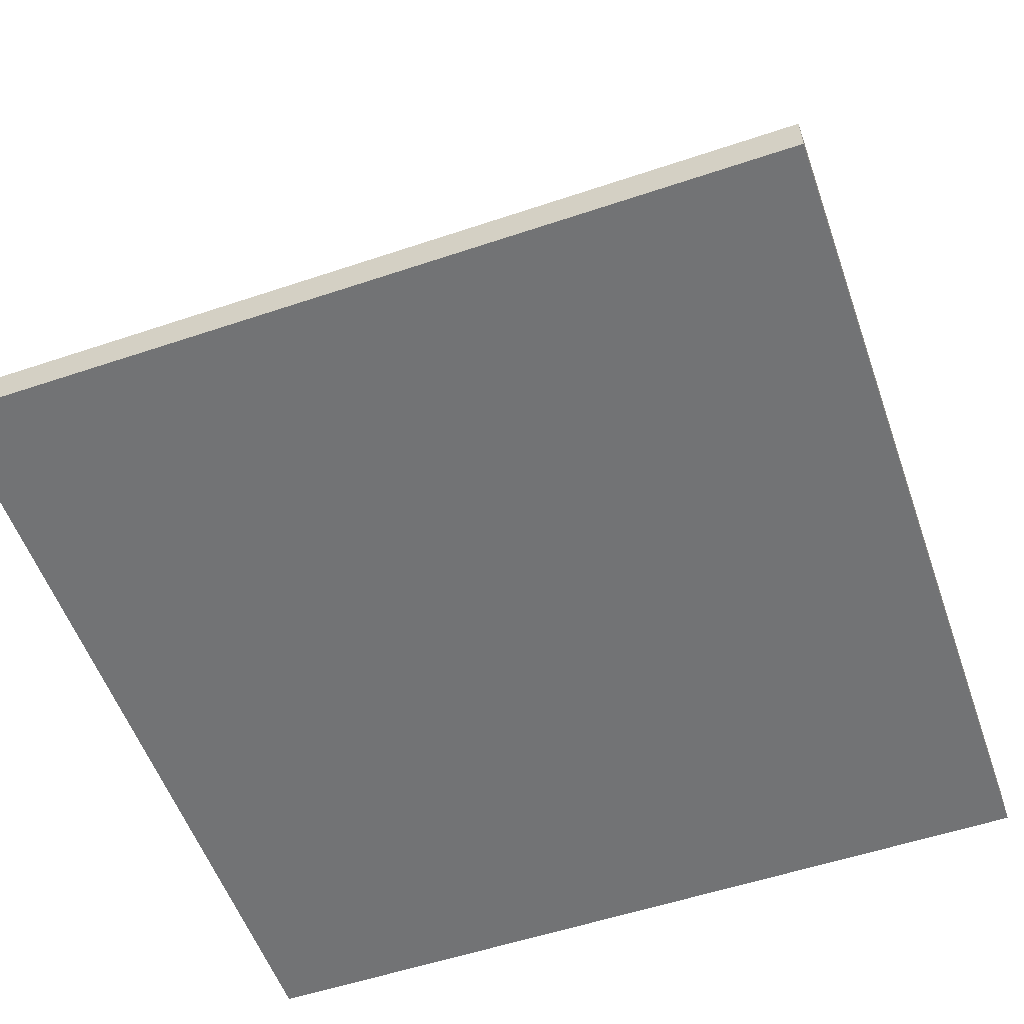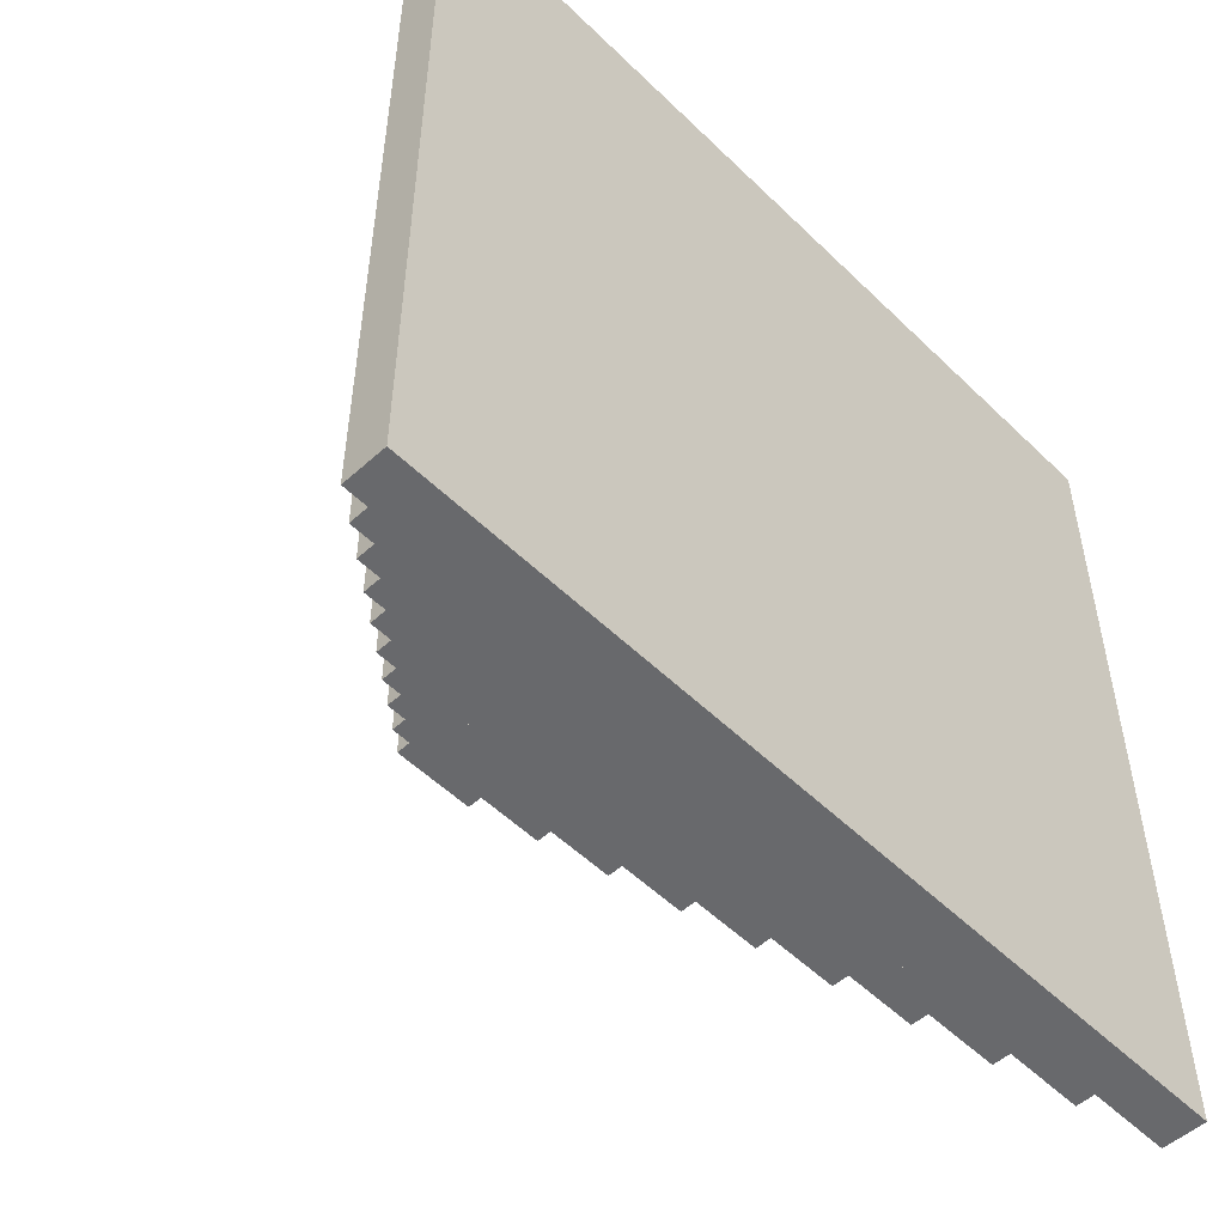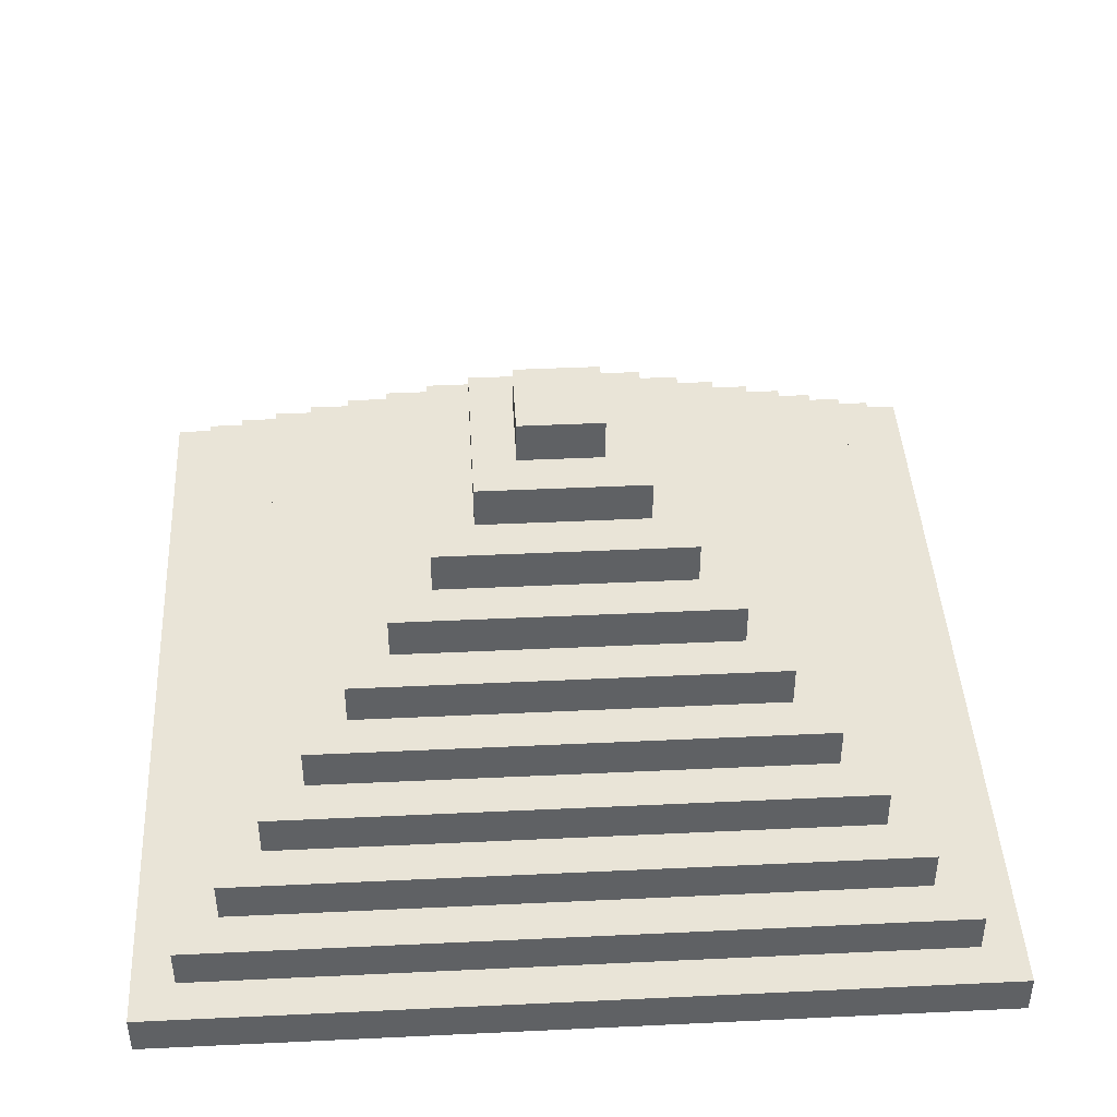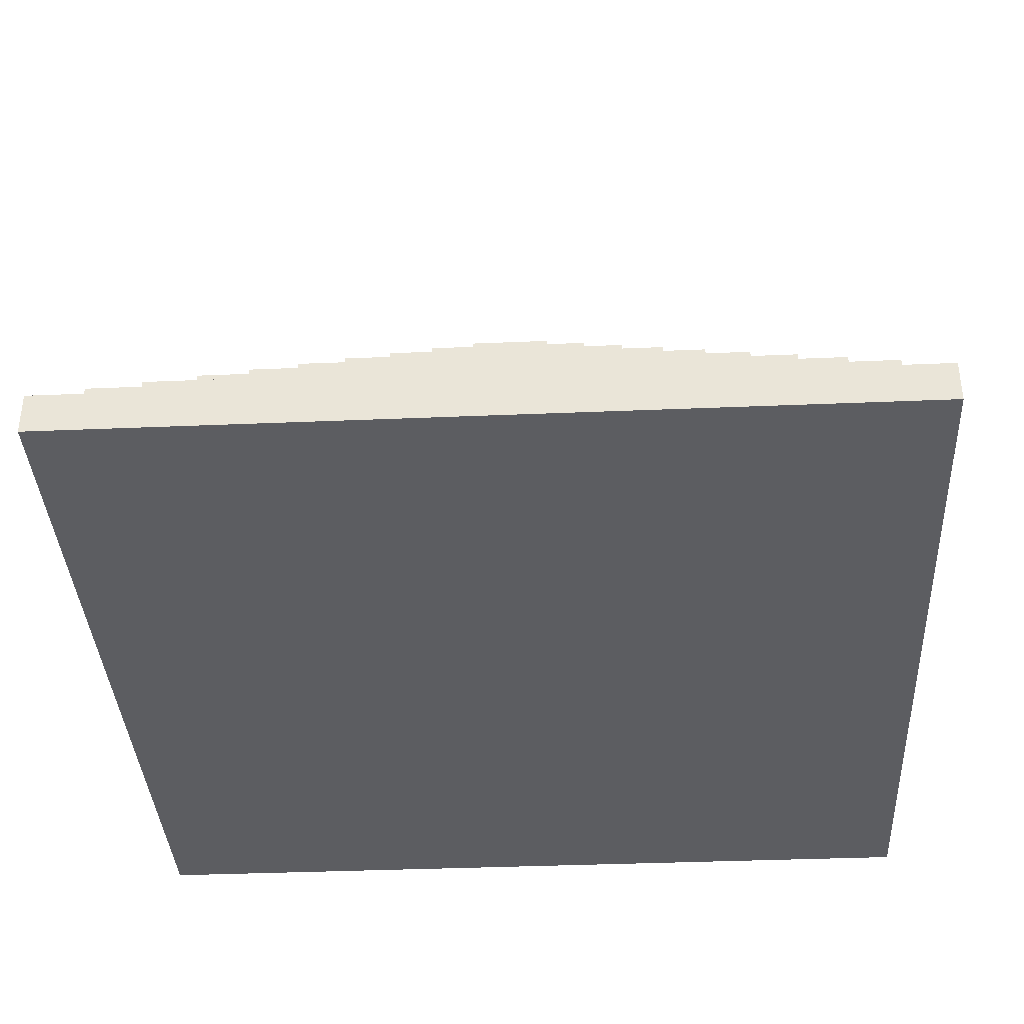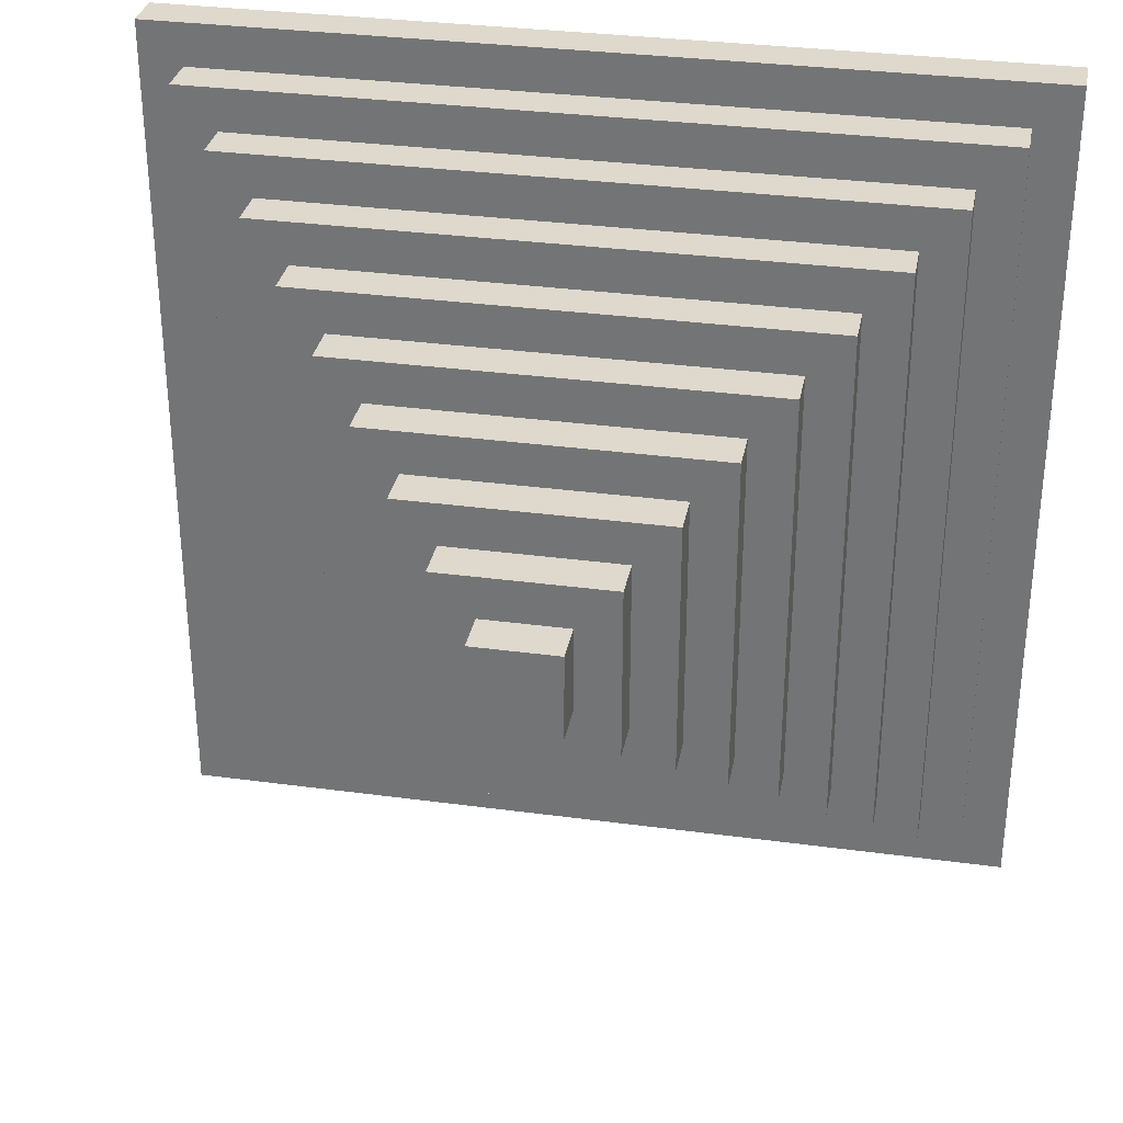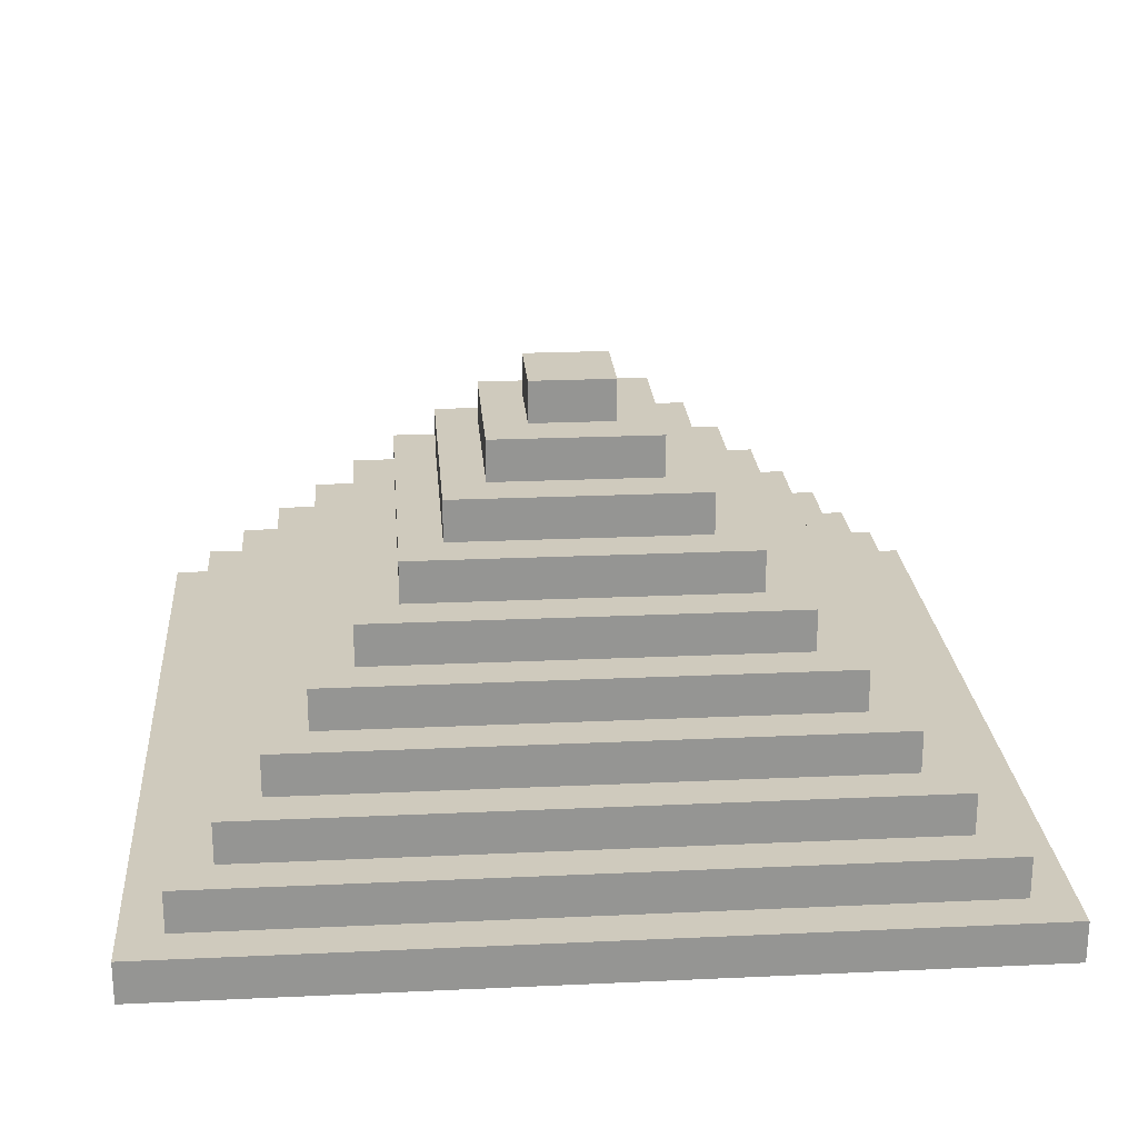
<metadata>
{"format":"obj","ext":"obj","renderer":"f3d","projection":"perspective","resolution":1024,"background":"white","views":[{"elev":-55.7,"azim":19.4,"up":"+Y"},{"elev":-52.8,"azim":-46.1,"up":"+Z"},{"elev":43.1,"azim":176.8,"up":"+Y"},{"elev":-37.1,"azim":93.1,"up":"+Y"},{"elev":32.2,"azim":-169.3,"up":"+Z"},{"elev":23.0,"azim":-94.5,"up":"+Y"}]}
</metadata>
<code>
g ci(single)
v -10 0 10
v -10 0 -10
v -10 1 10
v -10 1 -10
v -9 1 9
v -9 1 -9
v -9 2 9
v -9 2 -9
v -8 2 8
v -8 2 -8
v -8 3 8
v -8 3 -8
v -7 3 7
v -7 3 -7
v -7 4 7
v -7 4 -7
v -6 4 6
v -6 4 -6
v -6 5 6
v -6 5 -6
v -5 5 5
v -5 5 -5
v -5 6 5
v -5 6 -5
v -4 6 4
v -4 6 -4
v -4 7 4
v -4 7 -4
v -3 7 3
v -3 7 -3
v -3 8 3
v -3 8 -3
v -2 8 2
v -2 8 -2
v -2 9 2
v -2 9 -2
v -1 9 1
v -1 9 -1
v -1 10 1
v -1 10 -1
v 1 9 1
v 1 9 -1
v 1 10 1
v 1 10 -1
v 2 8 2
v 2 8 -2
v 2 9 2
v 2 9 -2
v 3 7 3
v 3 7 -3
v 3 8 3
v 3 8 -3
v 4 6 4
v 4 6 -4
v 4 7 4
v 4 7 -4
v 5 5 5
v 5 5 -5
v 5 6 5
v 5 6 -5
v 6 4 6
v 6 4 -6
v 6 5 6
v 6 5 -6
v 7 3 7
v 7 3 -7
v 7 4 7
v 7 4 -7
v 8 2 8
v 8 2 -8
v 8 3 8
v 8 3 -8
v 9 1 9
v 9 1 -9
v 9 2 9
v 9 2 -9
v 10 0 10
v 10 0 -10
v 10 1 10
v 10 1 -10
v -10 0 10
v -10 1 10
v -9 0 10
v -9 1 10
v 10 0 10
v 10 1 10
v -9 1 9
v -9 2 9
v -8 1 9
v -8 2 9
v 9 1 9
v 9 2 9
v -8 2 8
v -8 3 8
v -7 2 8
v -7 3 8
v 8 2 8
v 8 3 8
v -7 3 7
v -7 4 7
v -6 3 7
v -6 4 7
v 7 3 7
v 7 4 7
v -6 4 6
v -6 5 6
v -5 4 6
v -5 5 6
v 6 4 6
v 6 5 6
v -5 5 5
v -5 6 5
v -4 5 5
v -4 6 5
v 5 5 5
v 5 6 5
v -4 6 4
v -4 7 4
v -3 6 4
v -3 7 4
v 4 6 4
v 4 7 4
v -3 7 3
v -3 8 3
v -2 7 3
v -2 8 3
v 3 7 3
v 3 8 3
v -2 8 2
v -2 9 2
v -1 8 2
v -1 9 2
v 2 8 2
v 2 9 2
v -1 9 1
v -1 10 1
v 0 9 1
v 0 10 1
v 1 9 1
v 1 10 1
v -1 9 -1
v -1 10 -1
v 0 9 -1
v 0 10 -1
v 1 9 -1
v 1 10 -1
v -2 8 -2
v -2 9 -2
v 1 8 -2
v 1 9 -2
v 2 8 -2
v 2 9 -2
v -3 7 -3
v -3 8 -3
v 2 7 -3
v 2 8 -3
v 3 7 -3
v 3 8 -3
v -4 6 -4
v -4 7 -4
v 3 6 -4
v 3 7 -4
v 4 6 -4
v 4 7 -4
v -5 5 -5
v -5 6 -5
v 4 5 -5
v 4 6 -5
v 5 5 -5
v 5 6 -5
v -6 4 -6
v -6 5 -6
v 5 4 -6
v 5 5 -6
v 6 4 -6
v 6 5 -6
v -7 3 -7
v -7 4 -7
v 6 3 -7
v 6 4 -7
v 7 3 -7
v 7 4 -7
v -8 2 -8
v -8 3 -8
v 7 2 -8
v 7 3 -8
v 8 2 -8
v 8 3 -8
v -9 1 -9
v -9 2 -9
v 8 1 -9
v 8 2 -9
v 9 1 -9
v 9 2 -9
v -10 0 -10
v -10 1 -10
v 9 0 -10
v 9 1 -10
v 10 0 -10
v 10 1 -10
v -10 0 10
v -9 0 10
v 10 0 10
v -9 0 8
v -6 0 8
v -6 0 7
v -5 0 7
v -5 0 6
v -4 0 6
v -4 0 5
v -3 0 5
v -3 0 4
v -2 0 4
v -2 0 -0
v 2 0 -0
v 2 0 -2
v 3 0 -2
v 3 0 -3
v 6 0 -3
v 6 0 -4
v 7 0 -4
v 7 0 -5
v 8 0 -5
v 8 0 -9
v 9 0 -9
v -10 0 -10
v 9 0 -10
v 10 0 -10
v -10 1 10
v -9 1 10
v 10 1 10
v -9 1 9
v -8 1 9
v 9 1 9
v -9 1 -9
v 8 1 -9
v 9 1 -9
v -10 1 -10
v 9 1 -10
v 10 1 -10
v -9 2 9
v -8 2 9
v 9 2 9
v -8 2 8
v -7 2 8
v 8 2 8
v -8 2 -8
v 7 2 -8
v 8 2 -8
v -9 2 -9
v 8 2 -9
v 9 2 -9
v -8 3 8
v -7 3 8
v 8 3 8
v -7 3 7
v -6 3 7
v 7 3 7
v -7 3 -7
v 6 3 -7
v 7 3 -7
v -8 3 -8
v 7 3 -8
v 8 3 -8
v -7 4 7
v -6 4 7
v 7 4 7
v -6 4 6
v -5 4 6
v 6 4 6
v -6 4 -6
v 5 4 -6
v 6 4 -6
v -7 4 -7
v 6 4 -7
v 7 4 -7
v -6 5 6
v -5 5 6
v 6 5 6
v -5 5 5
v -4 5 5
v 5 5 5
v -5 5 -5
v 4 5 -5
v 5 5 -5
v -6 5 -6
v 5 5 -6
v 6 5 -6
v -5 6 5
v -4 6 5
v 5 6 5
v -4 6 4
v -3 6 4
v 4 6 4
v -4 6 -4
v 3 6 -4
v 4 6 -4
v -5 6 -5
v 4 6 -5
v 5 6 -5
v -4 7 4
v -3 7 4
v 4 7 4
v -3 7 3
v -2 7 3
v 3 7 3
v -3 7 -3
v 2 7 -3
v 3 7 -3
v -4 7 -4
v 3 7 -4
v 4 7 -4
v -3 8 3
v -2 8 3
v 3 8 3
v -2 8 2
v -1 8 2
v 2 8 2
v -2 8 -2
v 1 8 -2
v 2 8 -2
v -3 8 -3
v 2 8 -3
v 3 8 -3
v -2 9 2
v -1 9 2
v 2 9 2
v -1 9 1
v 0 9 1
v 1 9 1
v -1 9 -1
v 0 9 -1
v 1 9 -1
v -2 9 -2
v 1 9 -2
v 2 9 -2
v -1 10 1
v 0 10 1
v 1 10 1
v -1 10 -1
v 0 10 -1
v 1 10 -1
f 3 2 1
f 4 2 3
f 7 6 5
f 8 6 7
f 11 10 9
f 12 10 11
f 15 14 13
f 16 14 15
f 19 18 17
f 20 18 19
f 23 22 21
f 24 22 23
f 27 26 25
f 28 26 27
f 31 30 29
f 32 30 31
f 35 34 33
f 36 34 35
f 39 38 37
f 40 38 39
f 41 42 43
f 43 42 44
f 45 46 47
f 47 46 48
f 49 50 51
f 51 50 52
f 53 54 55
f 55 54 56
f 57 58 59
f 59 58 60
f 61 62 63
f 63 62 64
f 65 66 67
f 67 66 68
f 69 70 71
f 71 70 72
f 73 74 75
f 75 74 76
f 77 78 79
f 79 78 80
f 83 82 81
f 84 82 83
f 85 84 83
f 86 84 85
f 89 88 87
f 90 88 89
f 91 90 89
f 92 90 91
f 95 94 93
f 96 94 95
f 97 96 95
f 98 96 97
f 101 100 99
f 102 100 101
f 103 102 101
f 104 102 103
f 107 106 105
f 108 106 107
f 109 108 107
f 110 108 109
f 113 112 111
f 114 112 113
f 115 114 113
f 116 114 115
f 119 118 117
f 120 118 119
f 121 120 119
f 122 120 121
f 125 124 123
f 126 124 125
f 127 126 125
f 128 126 127
f 131 130 129
f 132 130 131
f 133 132 131
f 134 132 133
f 137 136 135
f 138 136 137
f 139 138 137
f 140 138 139
f 141 142 143
f 143 142 144
f 143 144 145
f 145 144 146
f 147 148 149
f 149 148 150
f 149 150 151
f 151 150 152
f 153 154 155
f 155 154 156
f 155 156 157
f 157 156 158
f 159 160 161
f 161 160 162
f 161 162 163
f 163 162 164
f 165 166 167
f 167 166 168
f 167 168 169
f 169 168 170
f 171 172 173
f 173 172 174
f 173 174 175
f 175 174 176
f 177 178 179
f 179 178 180
f 179 180 181
f 181 180 182
f 183 184 185
f 185 184 186
f 185 186 187
f 187 186 188
f 189 190 191
f 191 190 192
f 191 192 193
f 193 192 194
f 195 196 197
f 197 196 198
f 197 198 199
f 199 198 200
f 204 202 201
f 204 203 202
f 205 203 204
f 206 205 204
f 206 203 205
f 207 203 206
f 208 207 206
f 208 203 207
f 209 203 208
f 210 209 208
f 210 203 209
f 211 203 210
f 212 211 210
f 212 203 211
f 213 203 212
f 214 213 212
f 214 203 213
f 215 203 214
f 216 215 214
f 216 203 215
f 217 203 216
f 218 217 216
f 218 203 217
f 219 203 218
f 220 219 218
f 220 203 219
f 221 203 220
f 222 221 220
f 222 203 221
f 223 203 222
f 224 223 222
f 224 203 223
f 225 203 224
f 226 204 201
f 226 206 204
f 226 225 224
f 226 224 222
f 226 222 220
f 226 220 218
f 226 218 216
f 226 216 214
f 226 214 212
f 226 212 210
f 226 210 208
f 226 208 206
f 227 203 225
f 227 225 226
f 228 203 227
f 229 230 232
f 230 231 232
f 232 231 233
f 233 231 234
f 229 232 235
f 234 231 237
f 235 236 238
f 236 237 238
f 229 235 238
f 237 231 239
f 238 237 239
f 239 231 240
f 241 242 244
f 242 243 244
f 244 243 245
f 245 243 246
f 241 244 247
f 246 243 249
f 247 248 250
f 248 249 250
f 241 247 250
f 249 243 251
f 250 249 251
f 251 243 252
f 253 254 256
f 254 255 256
f 256 255 257
f 257 255 258
f 253 256 259
f 258 255 261
f 259 260 262
f 260 261 262
f 253 259 262
f 261 255 263
f 262 261 263
f 263 255 264
f 265 266 268
f 266 267 268
f 268 267 269
f 269 267 270
f 265 268 271
f 270 267 273
f 271 272 274
f 272 273 274
f 265 271 274
f 273 267 275
f 274 273 275
f 275 267 276
f 277 278 280
f 278 279 280
f 280 279 281
f 281 279 282
f 277 280 283
f 282 279 285
f 283 284 286
f 284 285 286
f 277 283 286
f 285 279 287
f 286 285 287
f 287 279 288
f 289 290 292
f 290 291 292
f 292 291 293
f 293 291 294
f 289 292 295
f 294 291 297
f 295 296 298
f 296 297 298
f 289 295 298
f 297 291 299
f 298 297 299
f 299 291 300
f 301 302 304
f 302 303 304
f 304 303 305
f 305 303 306
f 301 304 307
f 306 303 309
f 307 308 310
f 308 309 310
f 301 307 310
f 309 303 311
f 310 309 311
f 311 303 312
f 313 314 316
f 314 315 316
f 316 315 317
f 317 315 318
f 313 316 319
f 318 315 321
f 319 320 322
f 320 321 322
f 313 319 322
f 321 315 323
f 322 321 323
f 323 315 324
f 325 326 328
f 326 327 328
f 328 327 329
f 329 327 330
f 325 328 331
f 330 327 333
f 331 332 334
f 332 333 334
f 325 331 334
f 333 327 335
f 334 333 335
f 335 327 336
f 337 338 340
f 338 339 341
f 340 338 341
f 341 339 342

</code>
